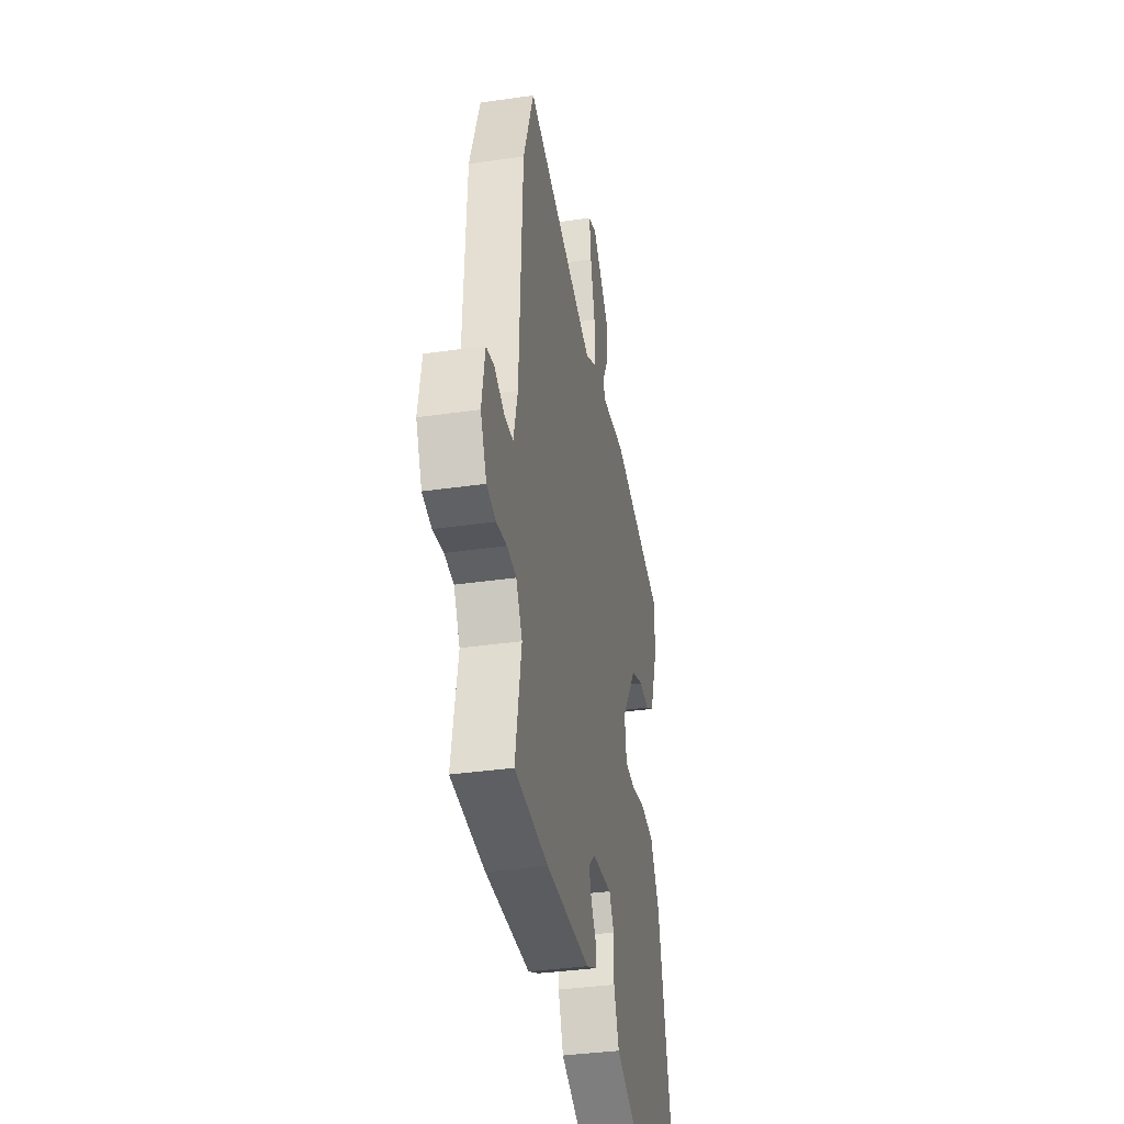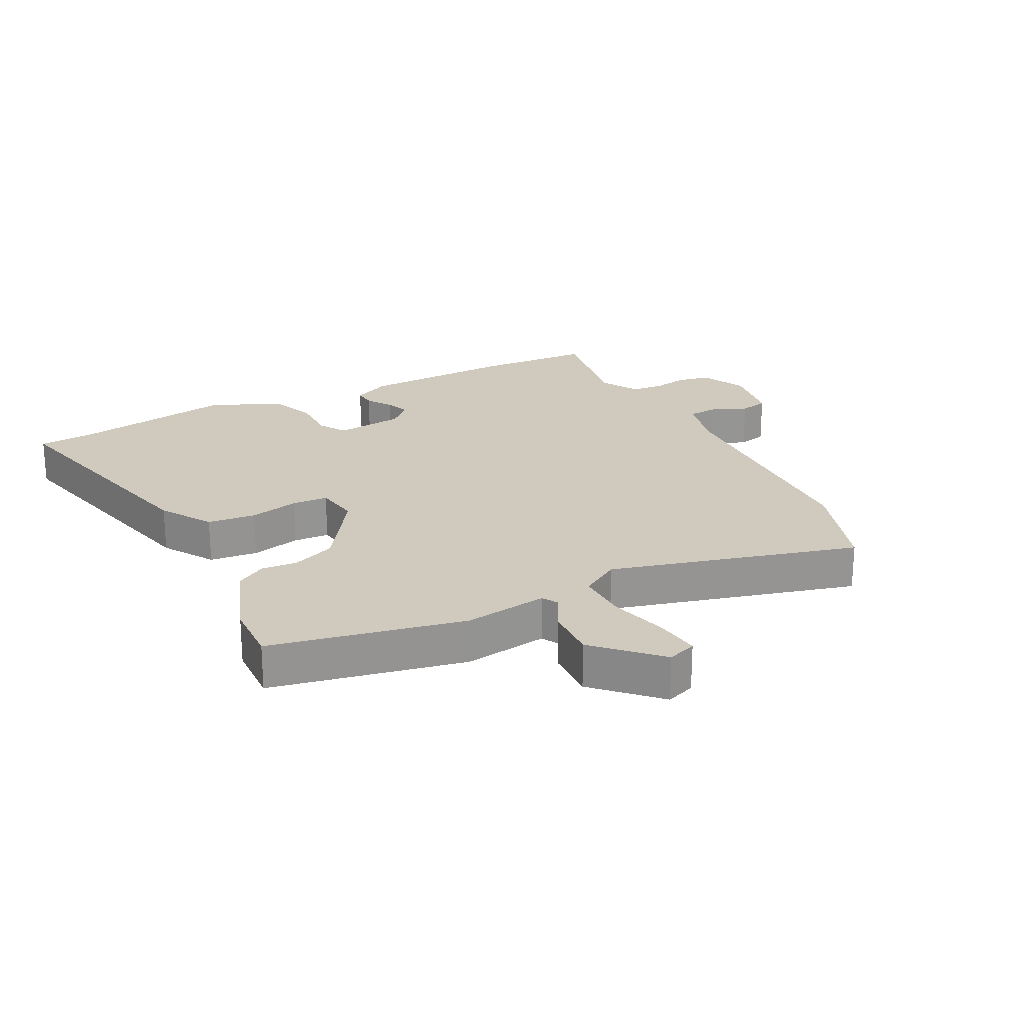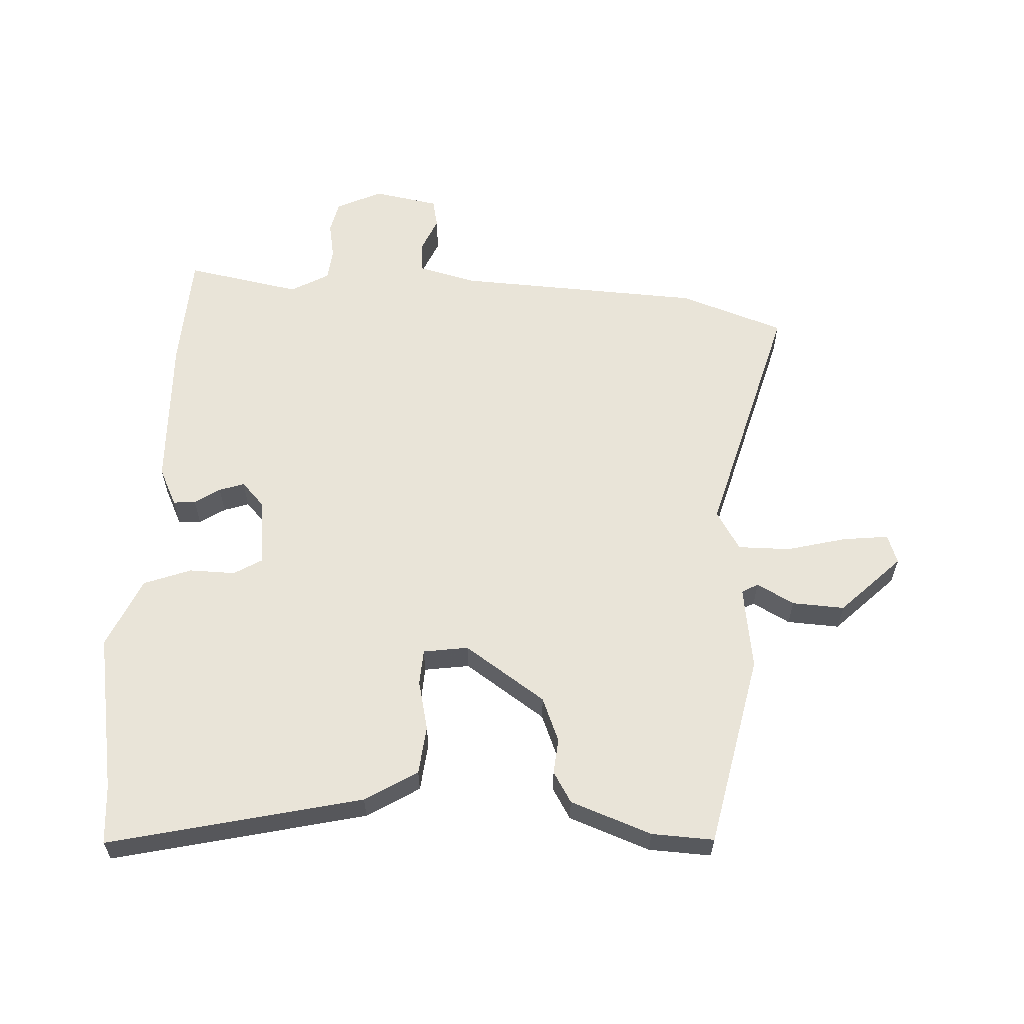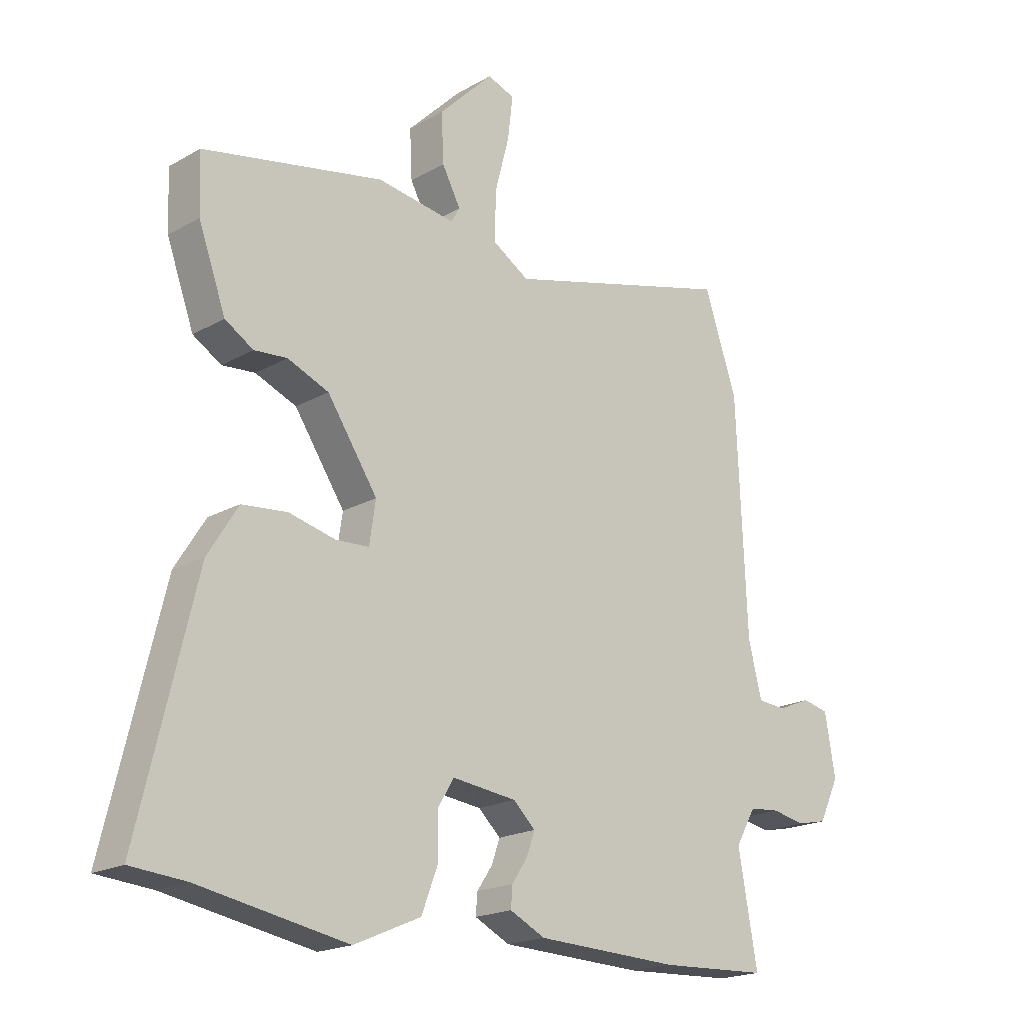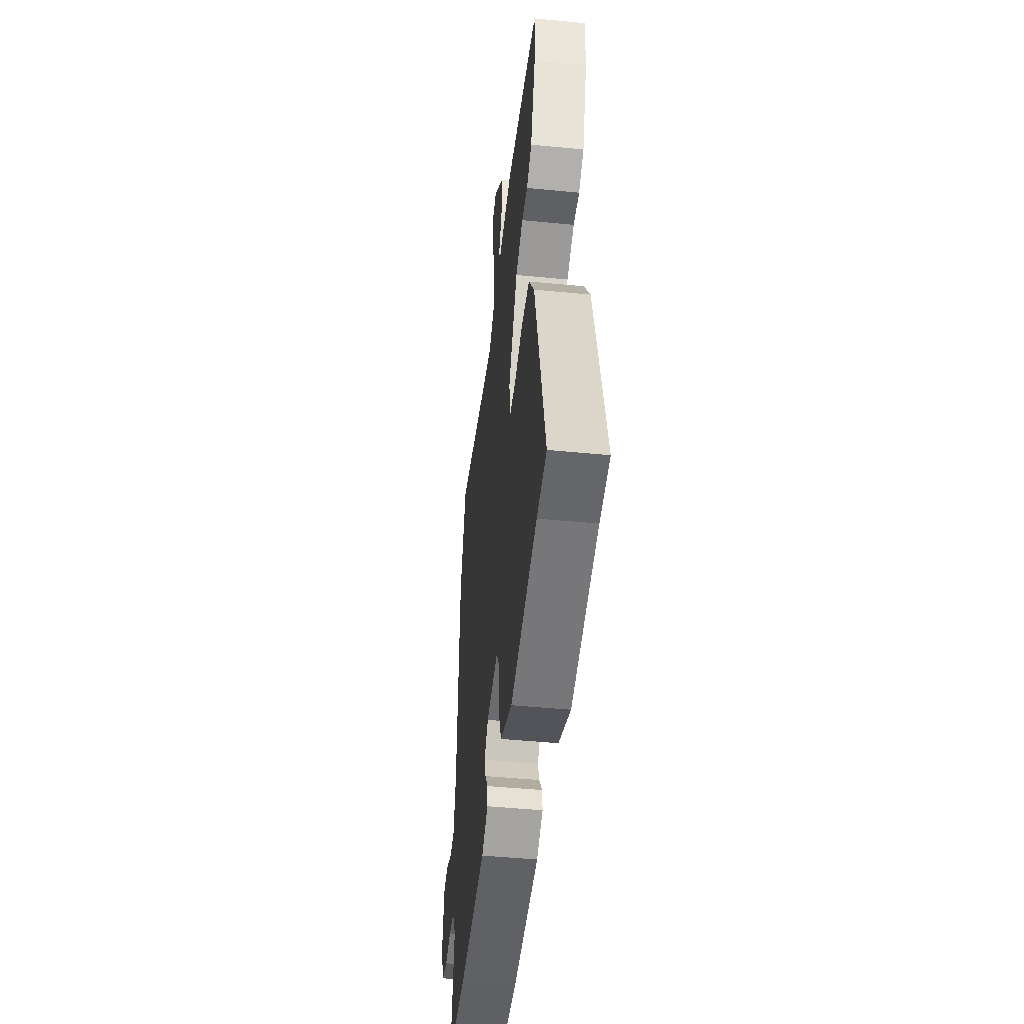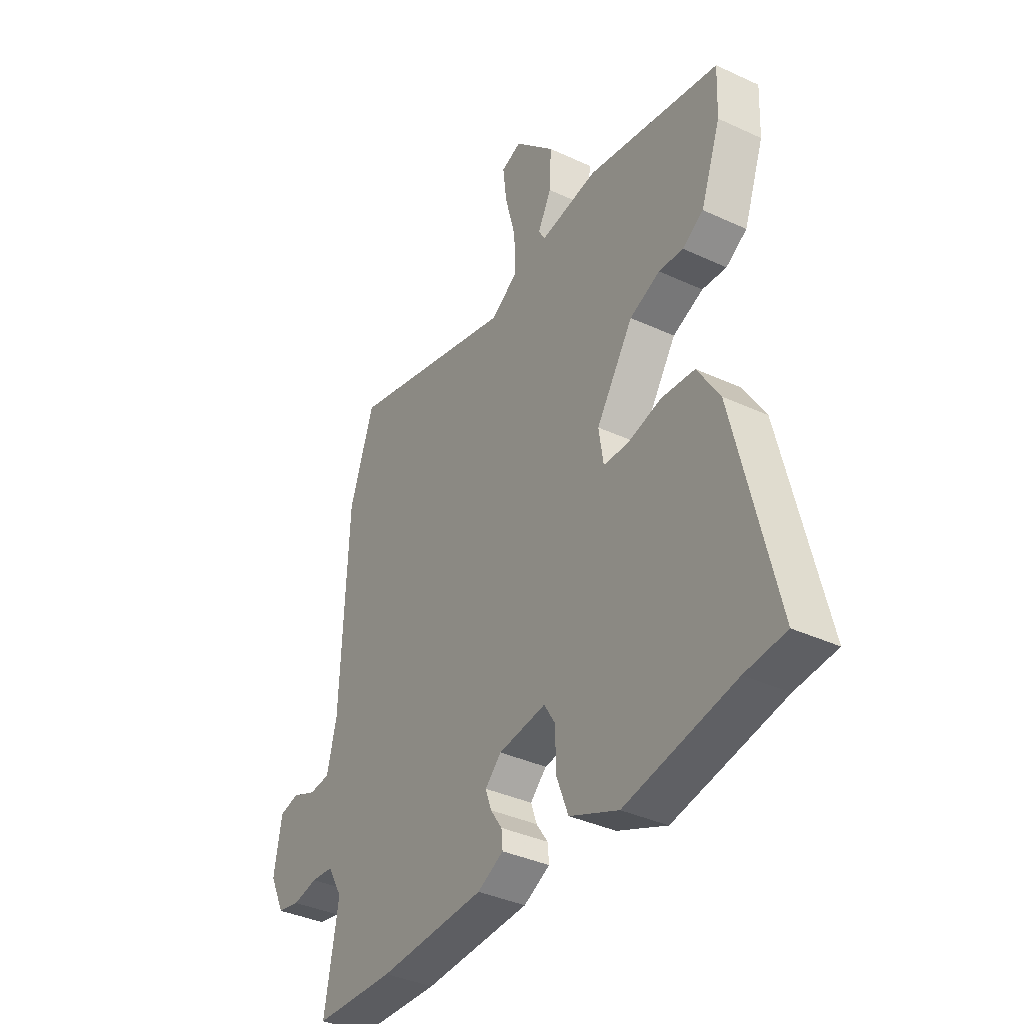
<metadata>
{"format":"obj","ext":"obj","renderer":"f3d","projection":"perspective","resolution":1024,"background":"white","views":[{"elev":-36.9,"azim":100.5,"up":"+Z"},{"elev":23.0,"azim":-27.2,"up":"+Y"},{"elev":60.1,"azim":-86.7,"up":"+Y"},{"elev":-19.4,"azim":-43.3,"up":"+Z"},{"elev":-47.0,"azim":-96.3,"up":"+Z"},{"elev":-37.4,"azim":-120.8,"up":"+Z"}]}
</metadata>
<code>
v 0.541 0.07 -0.498
v 0.353 0.07 -0.507
v 0.105 0.07 -0.498
v 0.044 0.07 -0.468
v 0.047 0.07 -0.432
v 0.074 0.07 -0.392
v 0.088 0.07 -0.352
v 0.05 0.07 -0.316
v -0.061 0.07 -0.303
v -0.088 0.07 -0.347
v -0.087 0.07 -0.421
v -0.116 0.07 -0.497
v -0.231 0.07 -0.547
v -0.487 0.07 -0.501
v -0.582 0.07 -0.493
v -0.485 0.07 -0.088
v -0.433 0.07 -0.005
v -0.355 0.07 0.003
v -0.275 0.07 -0.016
v -0.217 0.07 -0.013
v -0.206 0.07 0.059
v -0.293 0.07 0.189
v -0.364 0.07 0.218
v -0.421 0.07 0.213
v -0.47 0.07 0.243
v -0.517 0.07 0.373
v -0.521 0.07 0.473
v -0.209 0.07 0.536
v -0.074 0.07 0.516
v -0.059 0.07 0.542
v -0.091 0.07 0.602
v -0.095 0.07 0.686
v 0 0.07 0.781
v 0.047 0.07 0.764
v 0.038 0.07 0.69
v 0.013 0.07 0.595
v 0.012 0.07 0.511
v 0.075 0.07 0.472
v 0.473 0.07 0.579
v 0.53 0.07 0.411
v 0.547 0.07 0.014
v 0.57 0.07 -0.079
v 0.619 0.07 -0.083
v 0.676 0.07 -0.059
v 0.722 0.07 -0.069
v 0.74 0.07 -0.174
v 0.705 0.07 -0.247
v 0.653 0.07 -0.258
v 0.595 0.07 -0.247
v 0.543 0.07 -0.252
v 0.508 0.07 -0.313
v 0.541 0 -0.498
v 0.353 0 -0.507
v 0.105 0 -0.498
v 0.044 0 -0.468
v 0.047 0 -0.432
v 0.074 0 -0.392
v 0.088 0 -0.352
v 0.05 0 -0.316
v -0.061 0 -0.303
v -0.088 0 -0.347
v -0.087 0 -0.421
v -0.116 0 -0.497
v -0.231 0 -0.547
v -0.487 0 -0.501
v -0.582 0 -0.493
v -0.485 0 -0.088
v -0.433 0 -0.005
v -0.355 0 0.003
v -0.275 0 -0.016
v -0.217 0 -0.013
v -0.206 0 0.059
v -0.293 0 0.189
v -0.364 0 0.218
v -0.421 0 0.213
v -0.47 0 0.243
v -0.517 0 0.373
v -0.521 0 0.473
v -0.209 0 0.536
v -0.074 0 0.516
v -0.059 0 0.542
v -0.091 0 0.602
v -0.095 0 0.686
v 0 0 0.781
v 0.047 0 0.764
v 0.038 0 0.69
v 0.013 0 0.595
v 0.012 0 0.511
v 0.075 0 0.472
v 0.473 0 0.579
v 0.53 0 0.411
v 0.547 0 0.014
v 0.57 0 -0.079
v 0.619 0 -0.083
v 0.676 0 -0.059
v 0.722 0 -0.069
v 0.74 0 -0.174
v 0.705 0 -0.247
v 0.653 0 -0.258
v 0.595 0 -0.247
v 0.543 0 -0.252
v 0.508 0 -0.313
f 46 47 48 49
f 46 49 50
f 43 44 45 46
f 42 43 46 50
f 41 42 50 51
f 38 39 40 41
f 37 38 41 51
f 33 34 35 36
f 33 36 37
f 30 31 32 33
f 30 33 37
f 29 30 37 51
f 23 24 25 26
f 22 23 26 27
f 16 17 18 19
f 14 15 16 19
f 14 19 20
f 13 14 20
f 10 11 12 13
f 9 10 13 20
f 8 9 20 21
f 3 4 5 6
f 3 6 7
f 2 3 7
f 22 27 28 29
f 21 22 29 51
f 7 8 21 51
f 1 2 7 51
f 100 99 98 97
f 101 100 97
f 97 96 95 94
f 101 97 94 93
f 102 101 93 92
f 92 91 90 89
f 102 92 89 88
f 87 86 85 84
f 88 87 84
f 84 83 82 81
f 88 84 81
f 102 88 81 80
f 77 76 75 74
f 78 77 74 73
f 70 69 68 67
f 70 67 66 65
f 71 70 65
f 71 65 64
f 64 63 62 61
f 71 64 61 60
f 72 71 60 59
f 57 56 55 54
f 58 57 54
f 58 54 53
f 80 79 78 73
f 102 80 73 72
f 102 72 59 58
f 102 58 53 52
f 1 52 53 2
f 2 53 54 3
f 3 54 55 4
f 4 55 56 5
f 5 56 57 6
f 6 57 58 7
f 7 58 59 8
f 8 59 60 9
f 9 60 61 10
f 10 61 62 11
f 11 62 63 12
f 12 63 64 13
f 13 64 65 14
f 14 65 66 15
f 15 66 67 16
f 16 67 68 17
f 17 68 69 18
f 18 69 70 19
f 19 70 71 20
f 20 71 72 21
f 21 72 73 22
f 22 73 74 23
f 23 74 75 24
f 24 75 76 25
f 25 76 77 26
f 26 77 78 27
f 27 78 79 28
f 28 79 80 29
f 29 80 81 30
f 30 81 82 31
f 31 82 83 32
f 32 83 84 33
f 33 84 85 34
f 34 85 86 35
f 35 86 87 36
f 36 87 88 37
f 37 88 89 38
f 38 89 90 39
f 39 90 91 40
f 40 91 92 41
f 41 92 93 42
f 42 93 94 43
f 43 94 95 44
f 44 95 96 45
f 45 96 97 46
f 46 97 98 47
f 47 98 99 48
f 48 99 100 49
f 49 100 101 50
f 50 101 102 51
f 51 102 52 1

</code>
